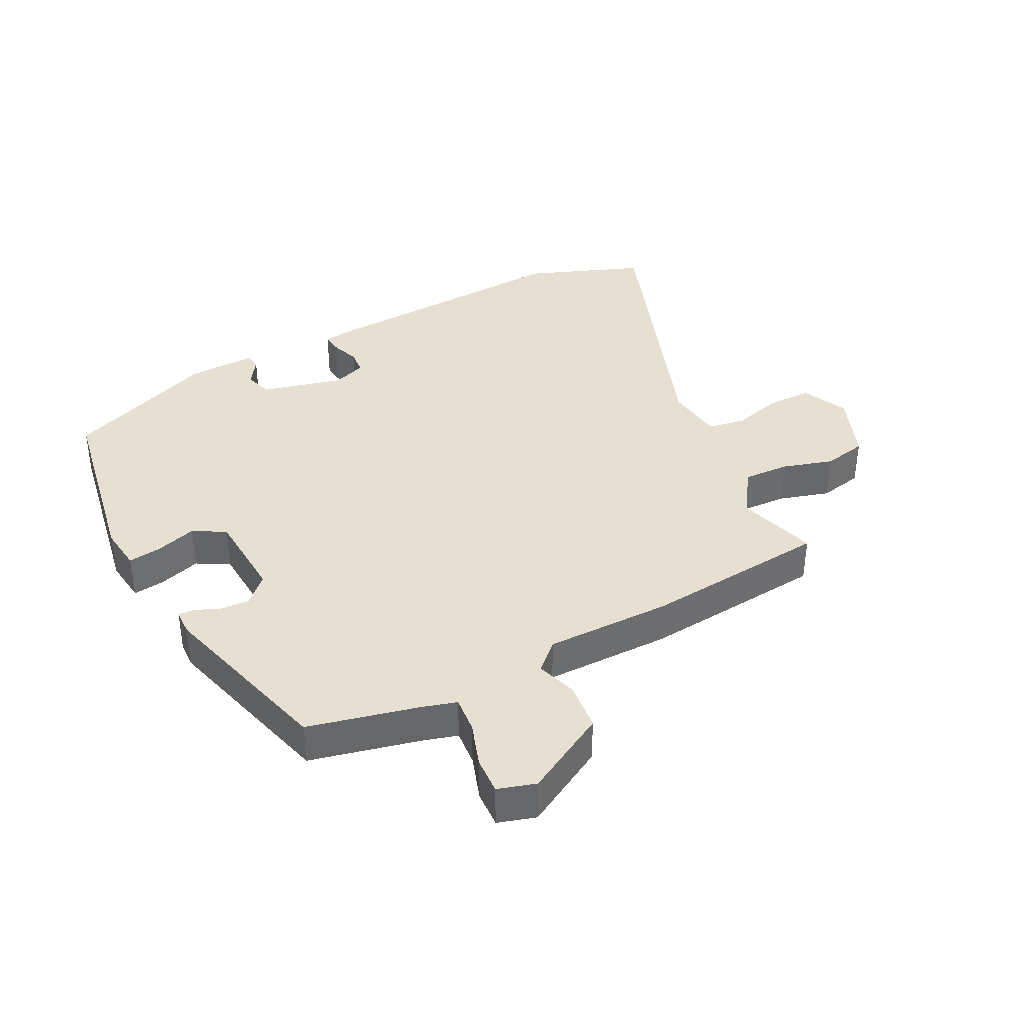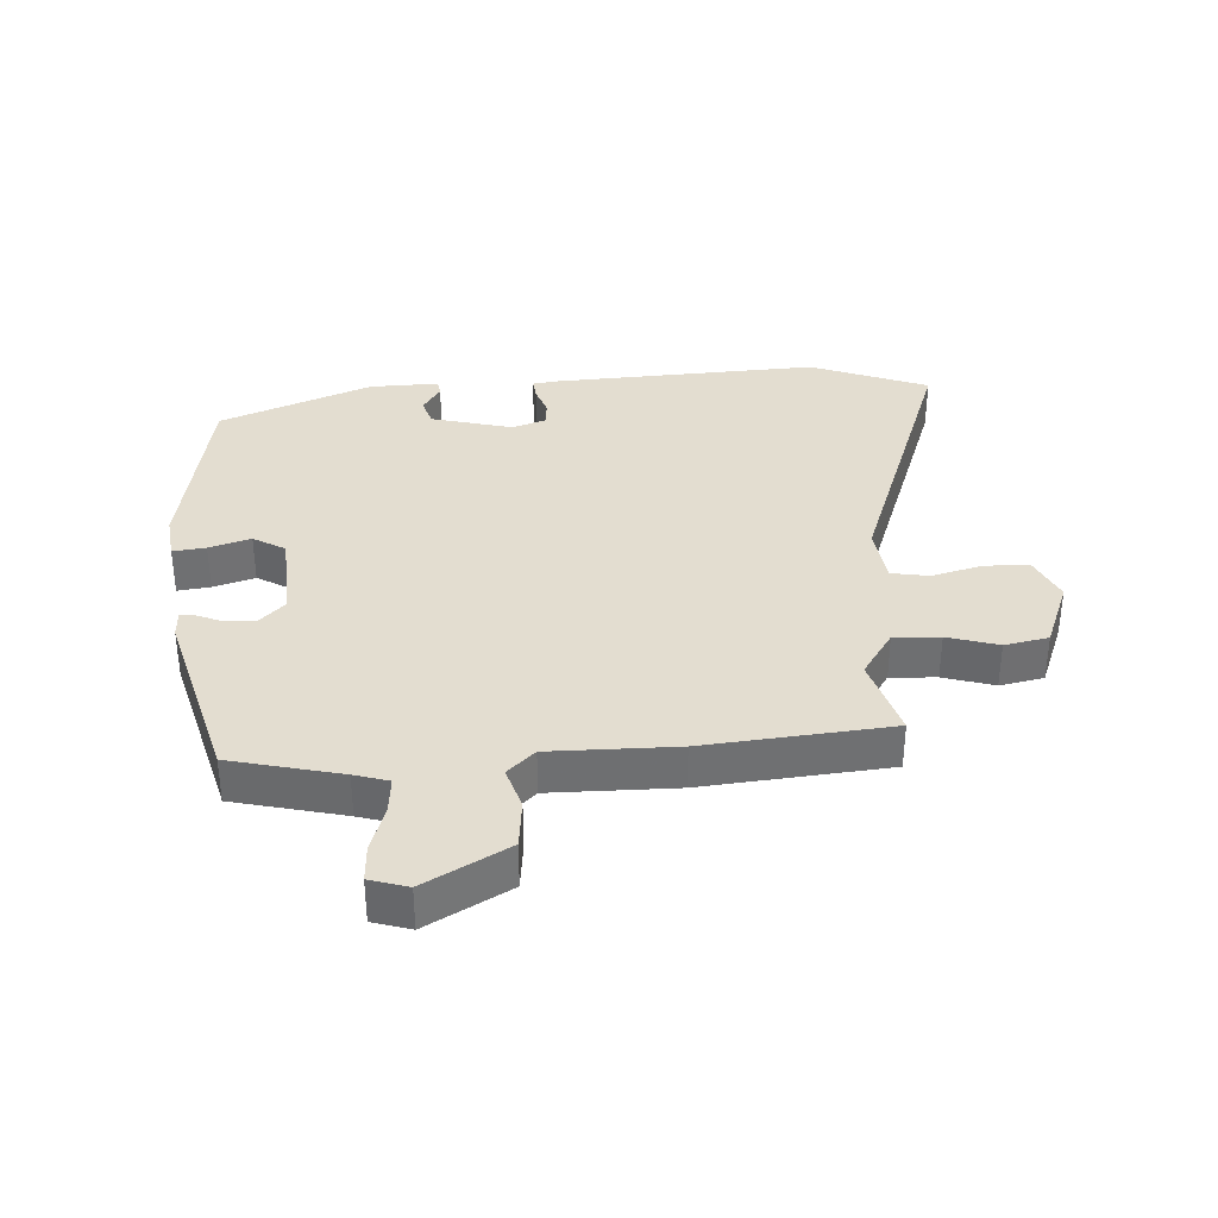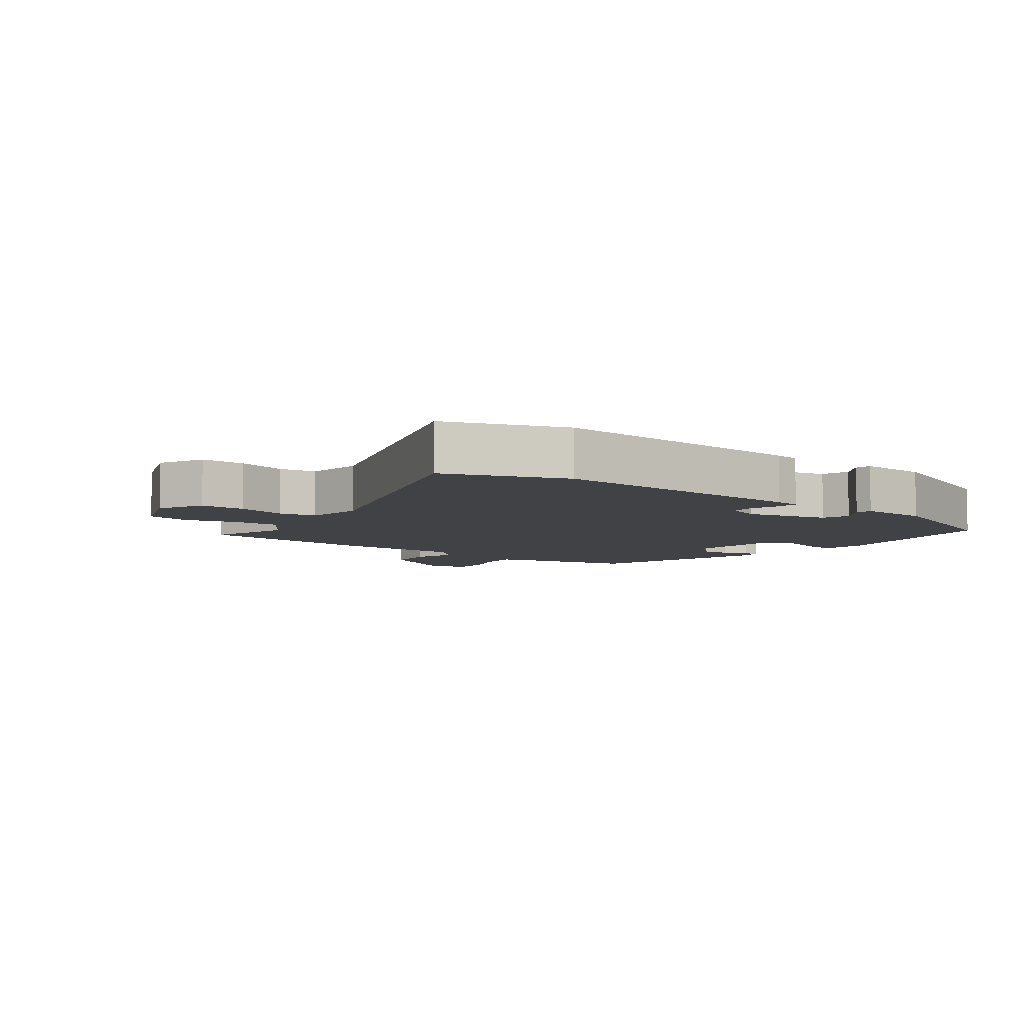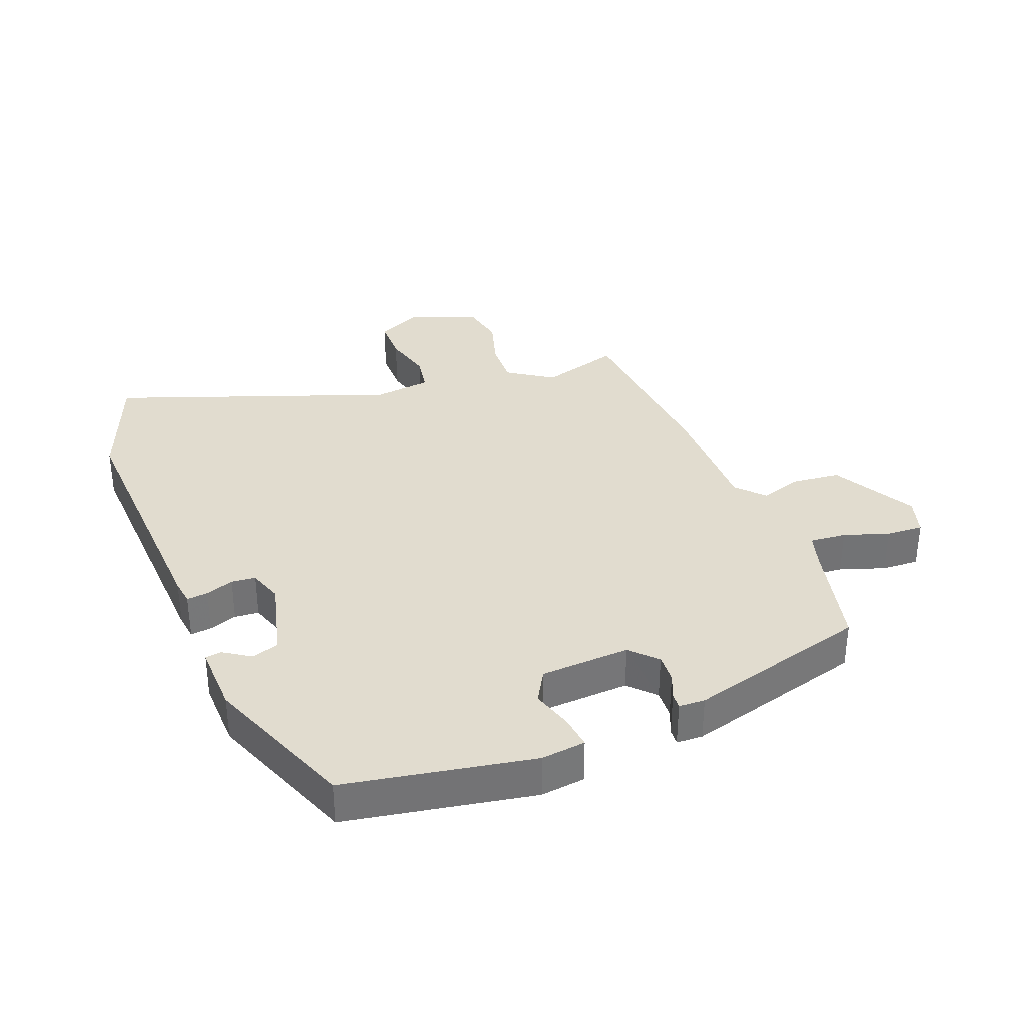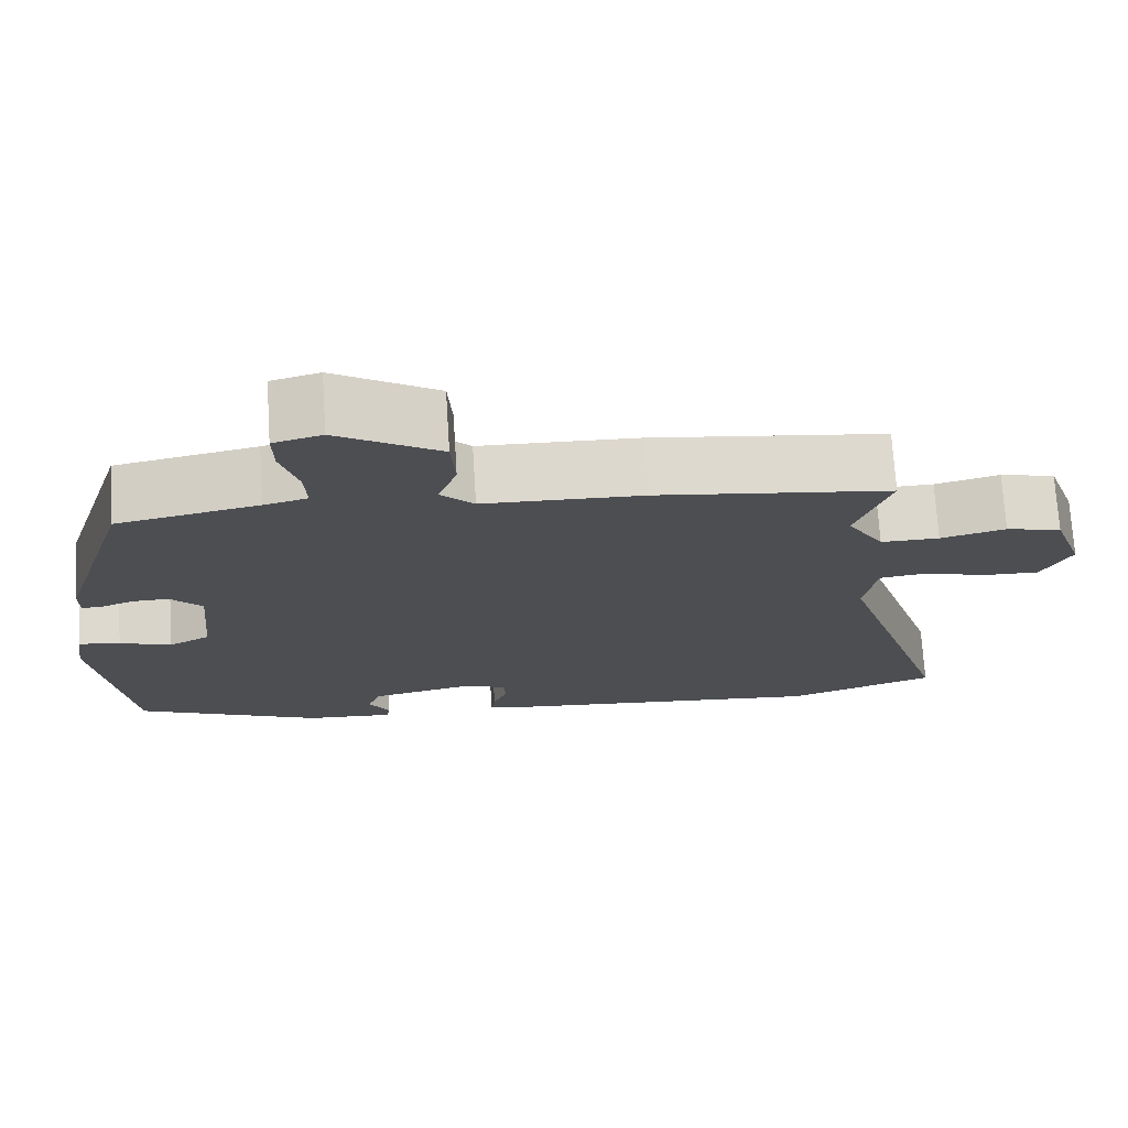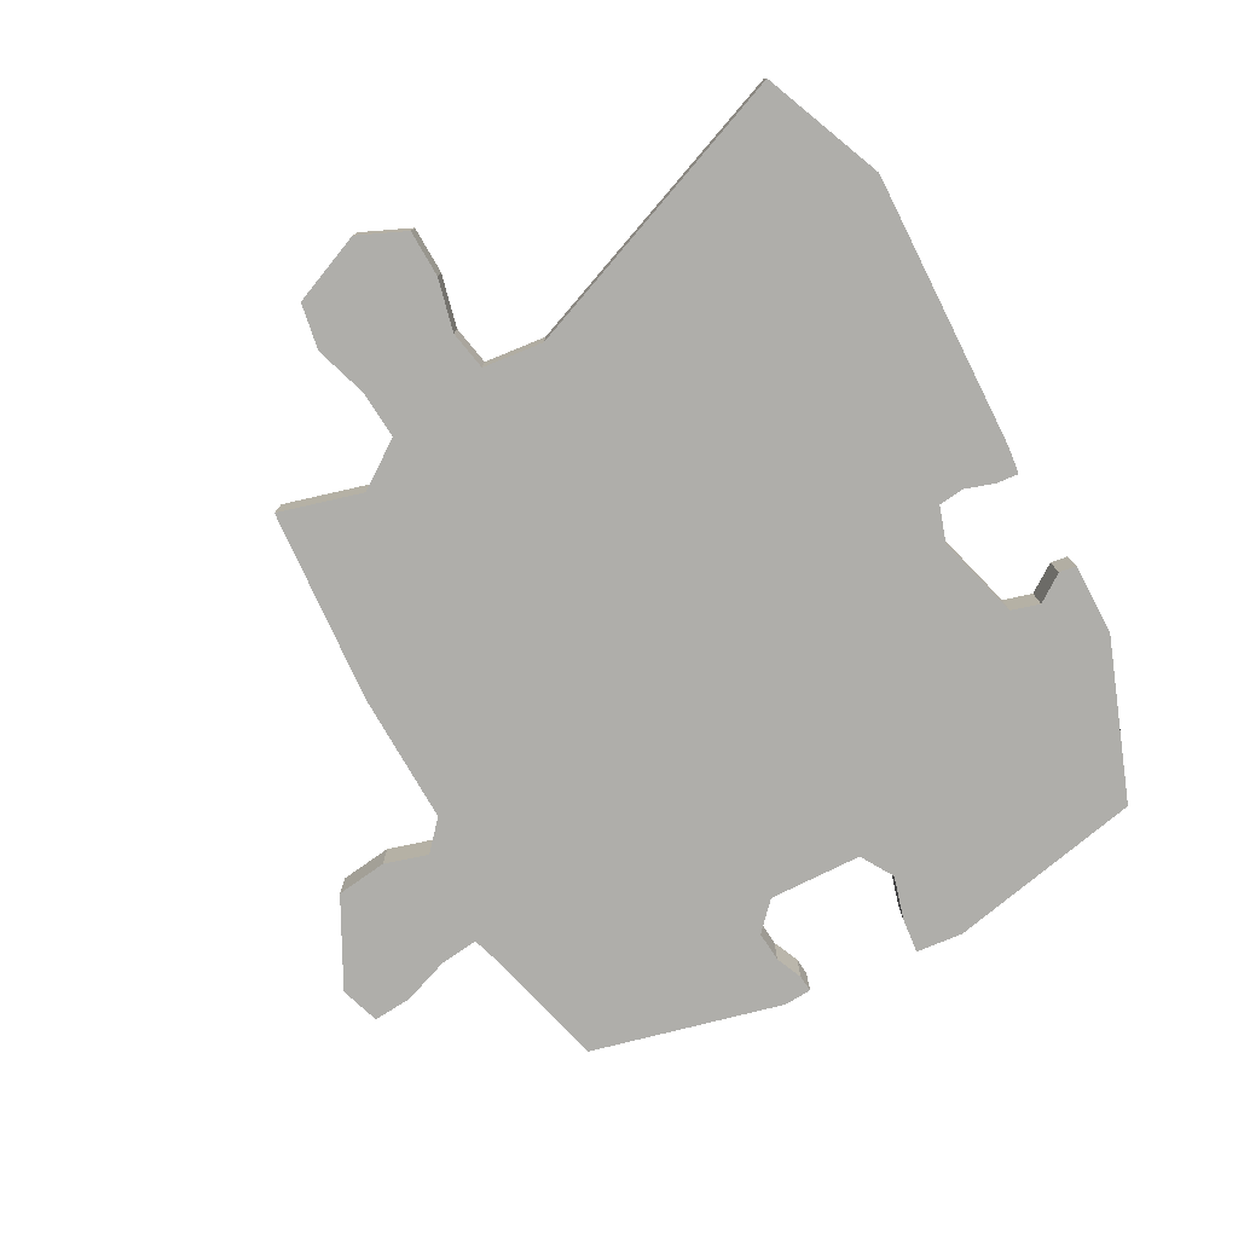
<metadata>
{"format":"obj","ext":"obj","renderer":"f3d","projection":"perspective","resolution":1024,"background":"white","views":[{"elev":38.4,"azim":-25.3,"up":"+Y"},{"elev":35.6,"azim":-1.4,"up":"+Y"},{"elev":-6.5,"azim":144.3,"up":"+Y"},{"elev":34.5,"azim":-109.2,"up":"+Y"},{"elev":72.8,"azim":-3.6,"up":"+Z"},{"elev":-77.6,"azim":121.7,"up":"+Y"}]}
</metadata>
<code>
v -0.394 0.07 0.48
v -0.22 0.07 0.515
v -0.166 0.07 0.529
v -0.169 0.07 0.586
v -0.19 0.07 0.657
v -0.191 0.07 0.715
v -0.131 0.07 0.731
v -0.004 0.07 0.655
v 0.001 0.07 0.579
v -0.022 0.07 0.515
v 0.019 0.07 0.474
v 0.216 0.07 0.468
v 0.505 0.07 0.431
v 0.463 0.07 0.308
v 0.508 0.07 0.235
v 0.58 0.07 0.236
v 0.66 0.07 0.257
v 0.728 0.07 0.241
v 0.766 0.07 0.133
v 0.73 0.07 0.063
v 0.66 0.07 0.065
v 0.583 0.07 0.088
v 0.524 0.07 0.08
v 0.509 0.07 -0.01
v 0.65 0.07 -0.448
v 0.465 0.07 -0.512
v 0.053 0.07 -0.476
v 0.013 0.07 -0.469
v 0.018 0.07 -0.436
v 0.035 0.07 -0.393
v 0.033 0.07 -0.355
v -0.019 0.07 -0.335
v -0.147 0.07 -0.363
v -0.162 0.07 -0.405
v -0.136 0.07 -0.448
v -0.141 0.07 -0.473
v -0.249 0.07 -0.466
v -0.481 0.07 -0.365
v -0.523 0.07 -0.07
v -0.512 0.07 -0.001
v -0.461 0.07 -0.009
v -0.397 0.07 -0.031
v -0.346 0.07 -0.004
v -0.333 0.07 0.135
v -0.372 0.07 0.176
v -0.417 0.07 0.175
v -0.457 0.07 0.16
v -0.482 0.07 0.159
v -0.482 0.07 0.2
v -0.394 0 0.48
v -0.22 0 0.515
v -0.166 0 0.529
v -0.169 0 0.586
v -0.19 0 0.657
v -0.191 0 0.715
v -0.131 0 0.731
v -0.004 0 0.655
v 0.001 0 0.579
v -0.022 0 0.515
v 0.019 0 0.474
v 0.216 0 0.468
v 0.505 0 0.431
v 0.463 0 0.308
v 0.508 0 0.235
v 0.58 0 0.236
v 0.66 0 0.257
v 0.728 0 0.241
v 0.766 0 0.133
v 0.73 0 0.063
v 0.66 0 0.065
v 0.583 0 0.088
v 0.524 0 0.08
v 0.509 0 -0.01
v 0.65 0 -0.448
v 0.465 0 -0.512
v 0.053 0 -0.476
v 0.013 0 -0.469
v 0.018 0 -0.436
v 0.035 0 -0.393
v 0.033 0 -0.355
v -0.019 0 -0.335
v -0.147 0 -0.363
v -0.162 0 -0.405
v -0.136 0 -0.448
v -0.141 0 -0.473
v -0.249 0 -0.466
v -0.481 0 -0.365
v -0.523 0 -0.07
v -0.512 0 -0.001
v -0.461 0 -0.009
v -0.397 0 -0.031
v -0.346 0 -0.004
v -0.333 0 0.135
v -0.372 0 0.176
v -0.417 0 0.175
v -0.457 0 0.16
v -0.482 0 0.159
v -0.482 0 0.2
f 46 47 48 49
f 45 46 49 1
f 44 45 1 2
f 43 44 2 3
f 39 40 41 42
f 37 38 39 42
f 37 42 43
f 34 35 36 37
f 33 34 37 43
f 32 33 43 3
f 27 28 29 30
f 27 30 31
f 24 25 26 27
f 23 24 27 31
f 19 20 21 22
f 19 22 23
f 16 17 18 19
f 15 16 19 23
f 14 15 23 31
f 11 12 13 14
f 7 8 9 10
f 5 6 7 10
f 4 5 10 11
f 3 4 11
f 14 31 32
f 3 11 14 32
f 98 97 96 95
f 50 98 95 94
f 51 50 94 93
f 52 51 93 92
f 91 90 89 88
f 91 88 87 86
f 92 91 86
f 86 85 84 83
f 92 86 83 82
f 52 92 82 81
f 79 78 77 76
f 80 79 76
f 76 75 74 73
f 80 76 73 72
f 71 70 69 68
f 72 71 68
f 68 67 66 65
f 72 68 65 64
f 80 72 64 63
f 63 62 61 60
f 59 58 57 56
f 59 56 55 54
f 60 59 54 53
f 60 53 52
f 81 80 63
f 81 63 60 52
f 1 50 51 2
f 2 51 52 3
f 3 52 53 4
f 4 53 54 5
f 5 54 55 6
f 6 55 56 7
f 7 56 57 8
f 8 57 58 9
f 9 58 59 10
f 10 59 60 11
f 11 60 61 12
f 12 61 62 13
f 13 62 63 14
f 14 63 64 15
f 15 64 65 16
f 16 65 66 17
f 17 66 67 18
f 18 67 68 19
f 19 68 69 20
f 20 69 70 21
f 21 70 71 22
f 22 71 72 23
f 23 72 73 24
f 24 73 74 25
f 25 74 75 26
f 26 75 76 27
f 27 76 77 28
f 28 77 78 29
f 29 78 79 30
f 30 79 80 31
f 31 80 81 32
f 32 81 82 33
f 33 82 83 34
f 34 83 84 35
f 35 84 85 36
f 36 85 86 37
f 37 86 87 38
f 38 87 88 39
f 39 88 89 40
f 40 89 90 41
f 41 90 91 42
f 42 91 92 43
f 43 92 93 44
f 44 93 94 45
f 45 94 95 46
f 46 95 96 47
f 47 96 97 48
f 48 97 98 49
f 49 98 50 1

</code>
